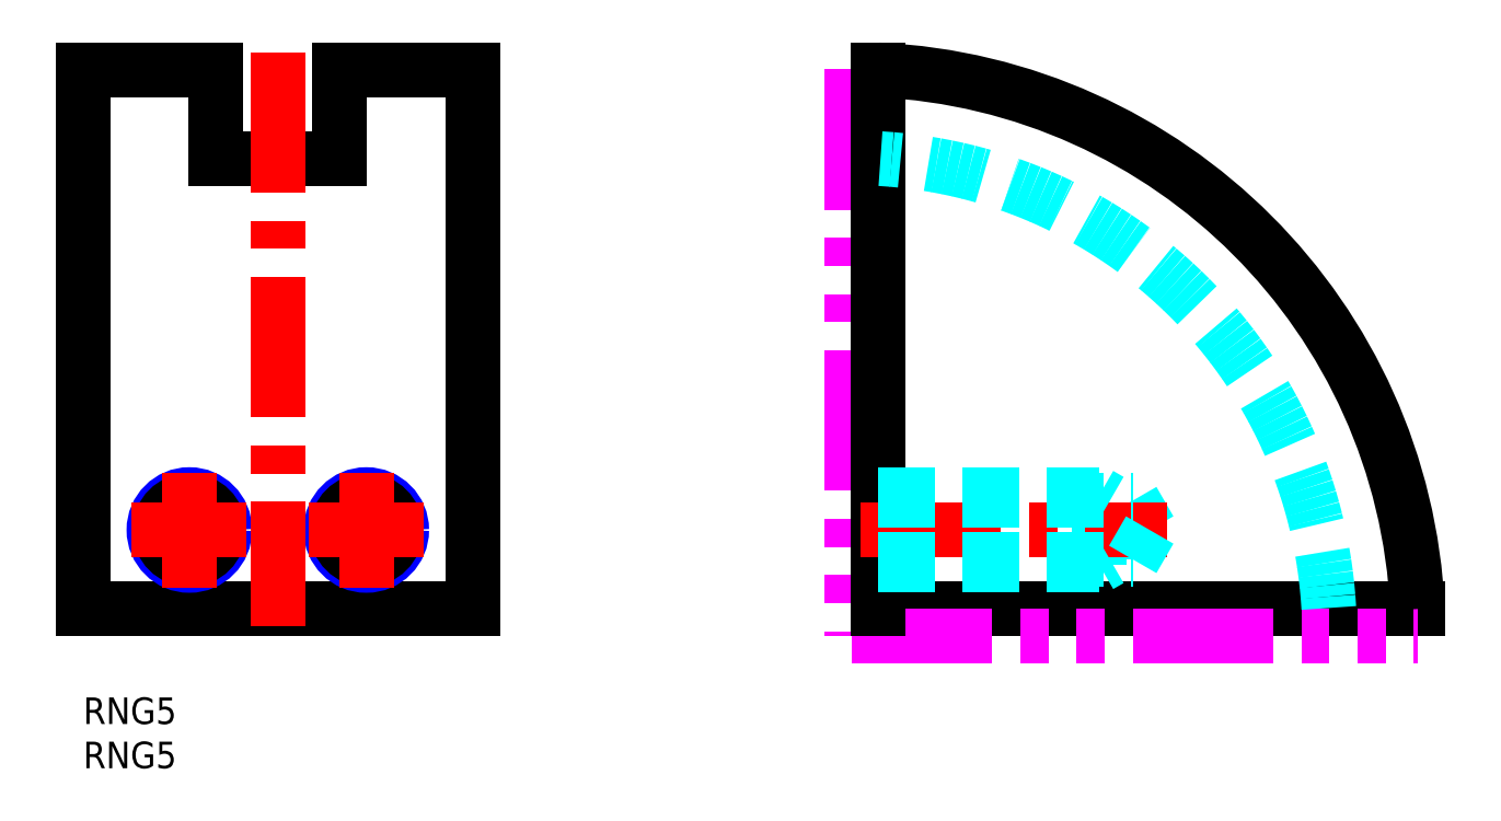
<metadata>
{"format":"dxf","ext":"dxf","renderer":"ezdxf+matplotlib","layout":"modelspace","background":"white","min_lineweight":24,"dpi":150}
</metadata>
<code>
0
SECTION
2
ENTITIES
0
INSERT
8
MSM_CONTINUOUS
2
*U10
10
0
20
0
30
0
0
INSERT
8
MSM_CONTINUOUS
2
*U11
10
0
20
0
30
0
0
LINE
8
MSM_CONTINUOUS
10
-9e-16
20
10
30
0
11
44
21
10
31
0
0
LINE
8
MSM_CONTINUOUS
10
89.87
20
66.92
30
0
11
89.87
21
10
31
0
0
LINE
8
MSM_CONTINUOUS
10
89.87
20
10
30
0
11
150.8
21
10
31
0
0
LINE
8
MSM_IMAGINARY
10
86.87
20
7
30
0
11
150.9
21
7
31
0
0
LINE
8
MSM_IMAGINARY
10
86.87
20
71
30
0
11
86.87
21
7
31
0
0
LINE
8
MSM_CONTINUOUS
10
29
20
70.93
30
0
11
29
21
60.93
31
0
0
LINE
8
MSM_CONTINUOUS
10
15
20
70.93
30
0
11
15
21
60.93
31
0
0
CIRCLE
8
MSM_NARROW
10
32
20
18.93
30
0
40
4
0
CIRCLE
8
MSM_CONTINUOUS
10
32
20
18.93
30
0
40
3.324
0
CIRCLE
8
MSM_NARROW
10
12
20
18.93
30
0
40
4
0
CIRCLE
8
MSM_CONTINUOUS
10
12
20
18.93
30
0
40
3.324
0
LINE
8
MSM_CONTINUOUS
10
89.87
20
70.93
30
0
11
89.87
21
10
31
0
0
ARC
8
MSM_DASHED
10
86.87
20
7
30
0
40
54
50
3.307
51
86.56
0
ARC
8
MSM_CONTINUOUS
10
86.87
20
7
30
0
40
64
50
2.687
51
87.31
0
LINE
8
MSM_CONTINUOUS
10
29
20
70.93
30
0
11
44
21
70.93
31
0
0
LINE
8
MSM_CONTINUOUS
10
0
20
70.93
30
0
11
15
21
70.93
31
0
0
LINE
8
MSM_CONTINUOUS
10
44
20
70.93
30
0
11
44
21
10
31
0
0
LINE
8
MSM_CONTINUOUS
10
-9e-16
20
70.93
30
0
11
0
21
10
31
0
0
LINE
8
MSM_CENTER
10
5.5
20
18.93
30
0
11
18.5
21
18.93
31
0
0
LINE
8
MSM_CENTER
10
12
20
12.43
30
0
11
12
21
25.43
31
0
0
LINE
8
MSM_CENTER
10
25.5
20
18.93
30
0
11
38.5
21
18.93
31
0
0
LINE
8
MSM_CENTER
10
32
20
12.43
30
0
11
32
21
25.43
31
0
0
LINE
8
MSM_DASHED
10
114.9
20
14.93
30
0
11
114.9
21
22.93
31
0
0
LINE
8
MSM_DASHED
10
118.6
20
15.61
30
0
11
118.6
21
22.25
31
0
0
LINE
8
MSM_DASHED
10
118.6
20
22.25
30
0
11
120.5
21
18.93
31
0
0
LINE
8
MSM_CENTER
10
87.87
20
18.93
30
0
11
122.5
21
18.93
31
0
0
LINE
8
MSM_DASHED
10
89.87
20
15.61
30
0
11
118.6
21
15.61
31
0
0
LINE
8
MSM_DASHED
10
89.87
20
14.93
30
0
11
114.9
21
14.93
31
0
0
LINE
8
MSM_DASHED
10
114.9
20
14.93
30
0
11
116
21
15.61
31
0
0
LINE
8
MSM_DASHED
10
118.6
20
15.61
30
0
11
120.5
21
18.93
31
0
0
LINE
8
MSM_DASHED
10
89.87
20
22.93
30
0
11
114.9
21
22.93
31
0
0
LINE
8
MSM_DASHED
10
89.87
20
22.25
30
0
11
118.6
21
22.25
31
0
0
LINE
8
MSM_DASHED
10
114.9
20
22.93
30
0
11
116
21
22.25
31
0
0
LINE
8
MSM_CONTINUOUS
10
15
20
60.93
30
0
11
29
21
60.93
31
0
0
LINE
8
MSM_CONTINUOUS
10
44
20
70.93
30
0
11
29
21
70.93
31
0
0
LINE
8
MSM_CONTINUOUS
10
15
20
70.93
30
0
11
0
21
70.93
31
0
0
LINE
8
MSM_CENTER
10
22
20
72.93
30
0
11
22
21
8
31
0
0
ENDSEC
0
EOF

</code>
